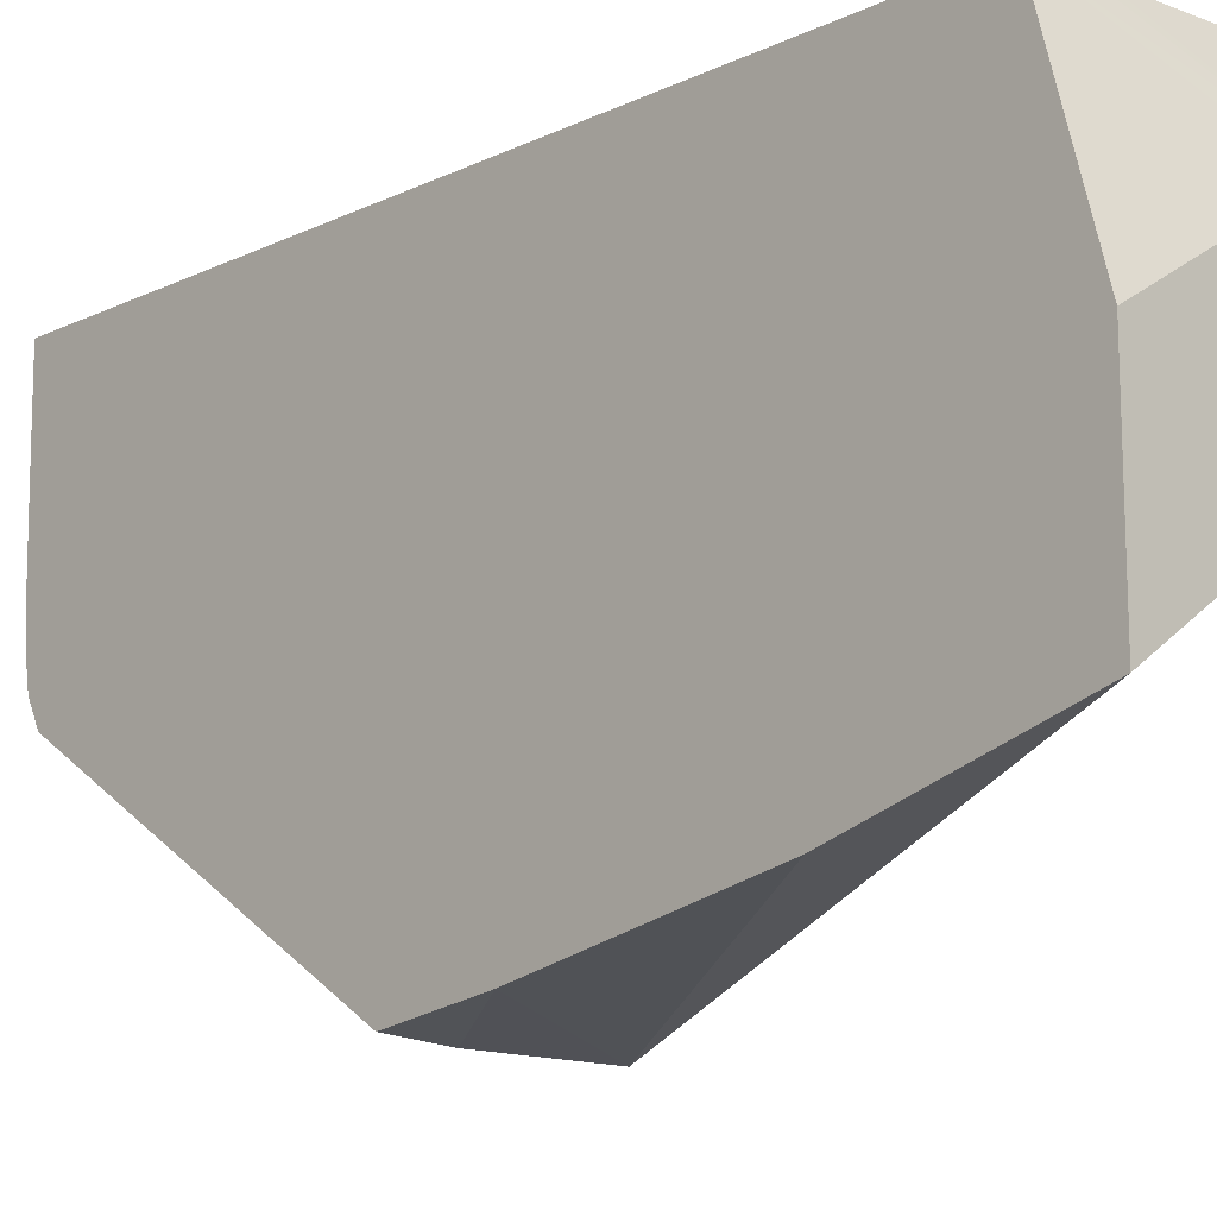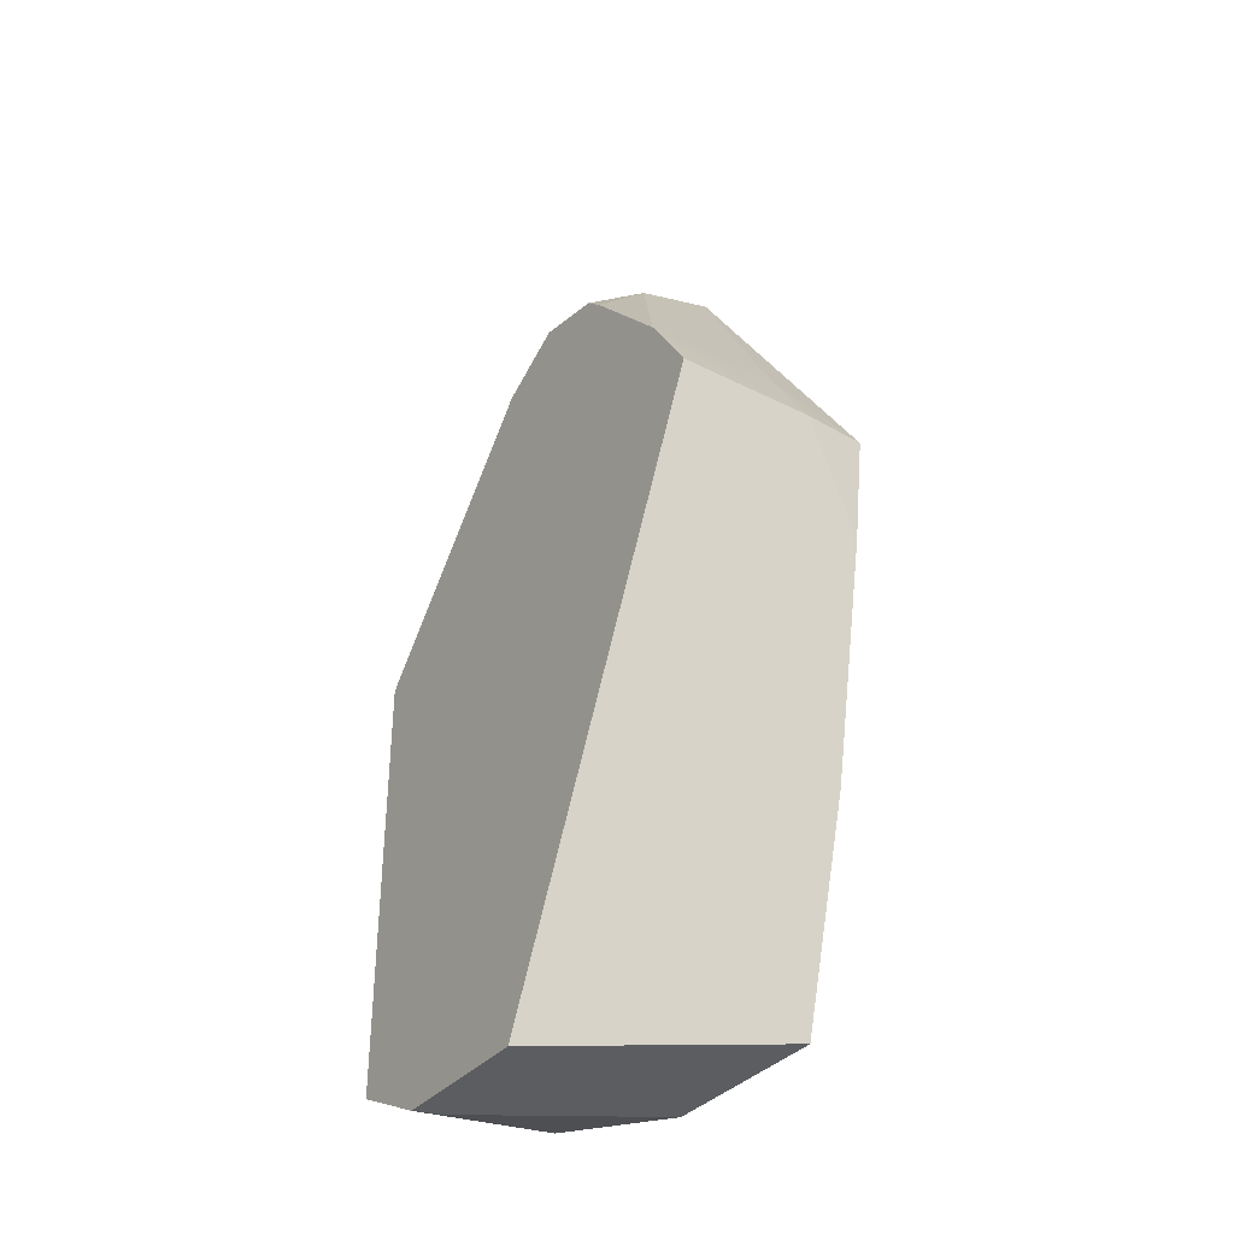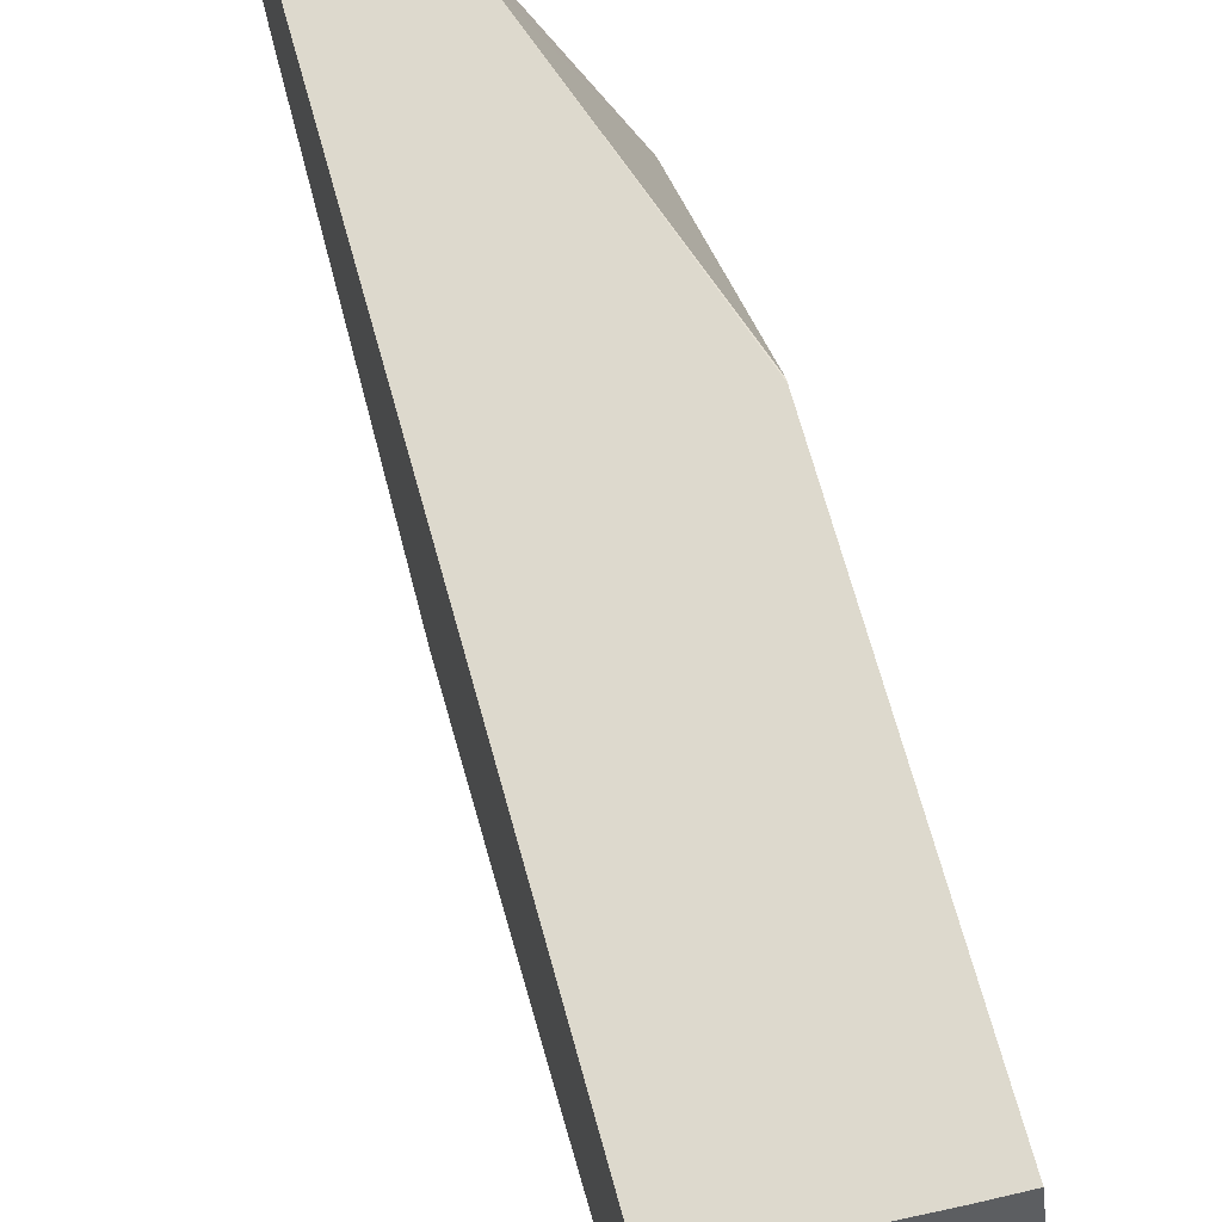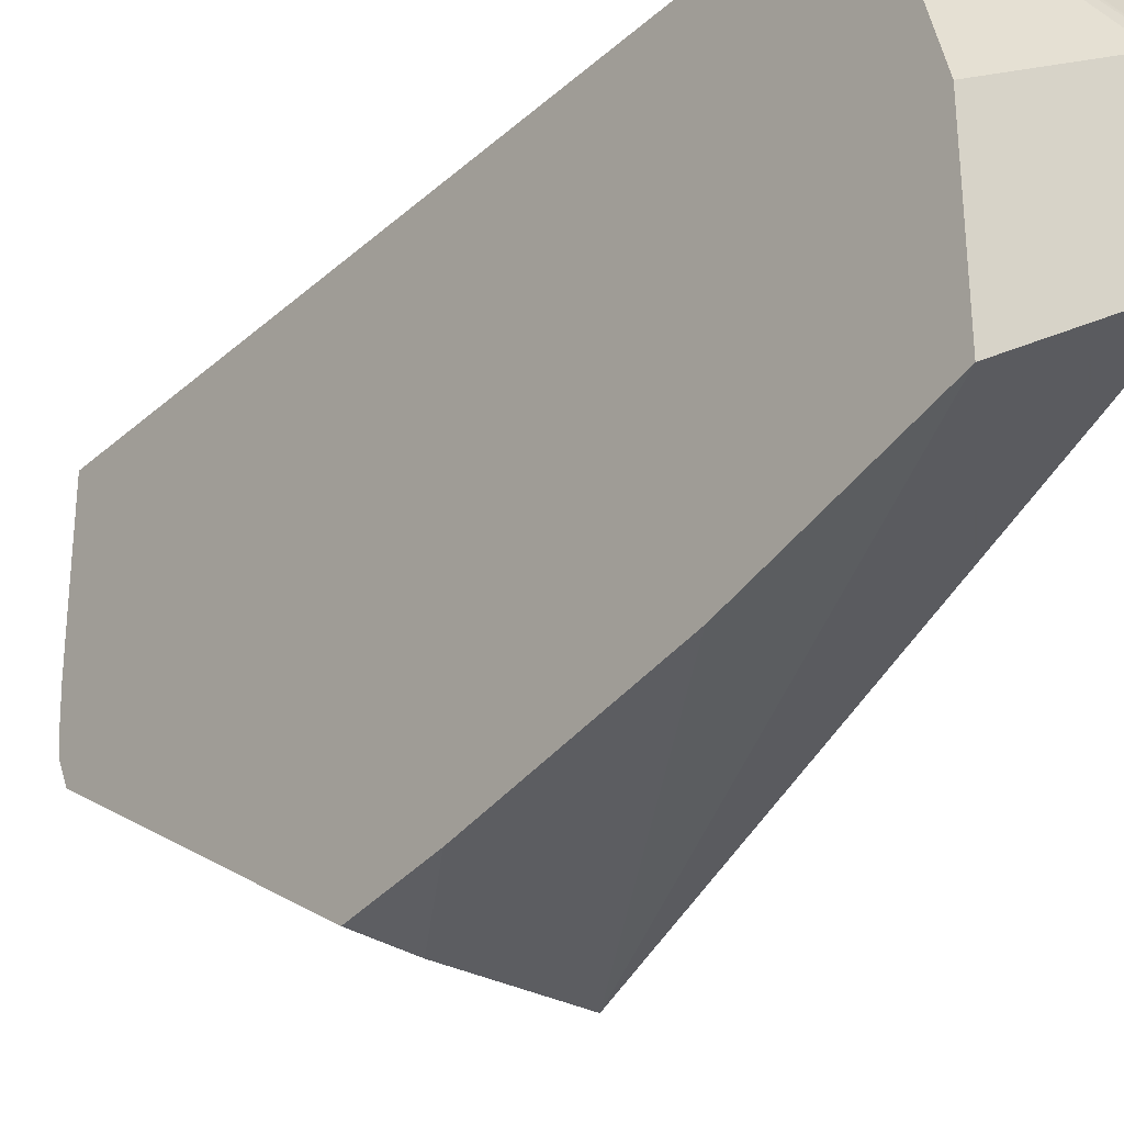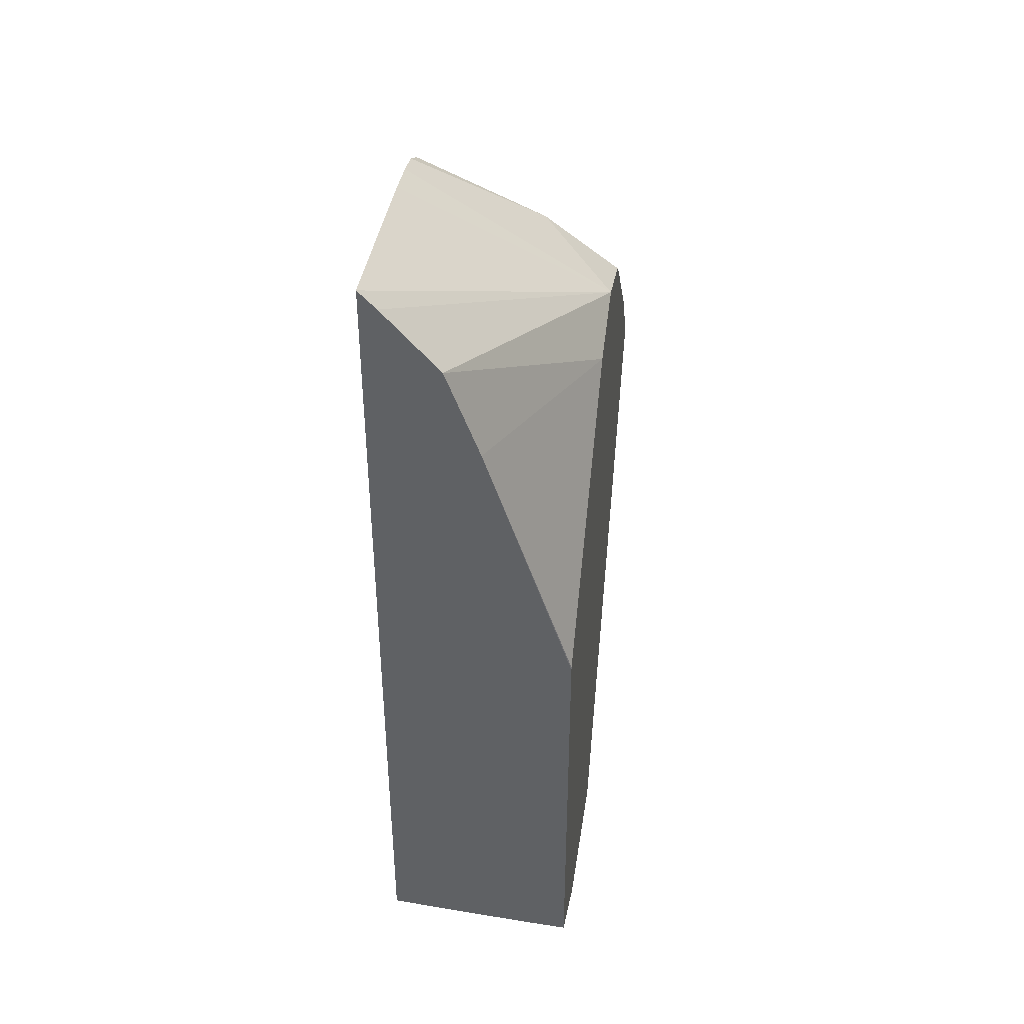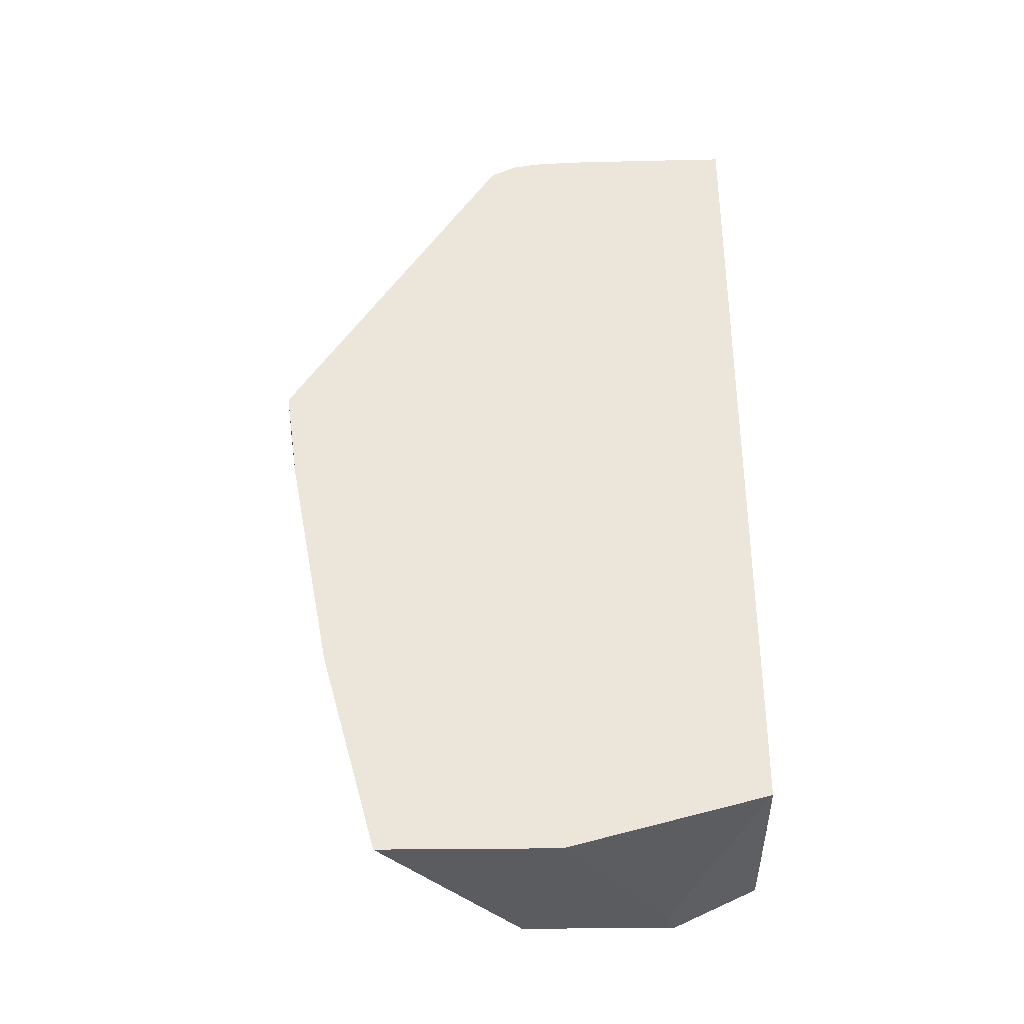
<metadata>
{"format":"obj","ext":"obj","renderer":"f3d","projection":"perspective","resolution":1024,"background":"white","views":[{"elev":-13.9,"azim":136.4,"up":"+Y"},{"elev":-35.4,"azim":-33.8,"up":"+Z"},{"elev":72.0,"azim":164.3,"up":"+Y"},{"elev":-30.4,"azim":141.4,"up":"+Y"},{"elev":40.7,"azim":-171.4,"up":"+Z"},{"elev":-34.8,"azim":91.0,"up":"+Z"}]}
</metadata>
<code>
v 0.0177 0.02199 -0.03647
v 0.02181 0.02199 -0.03647
v 0.0177 0.02283 -0.03514
v 0.0177 0.02983 -0.05277
v 0.02367 0.02567 -0.05277
v 0.02367 0.02391 -0.0465
v 0.02367 0.02255 -0.03951
v 0.02367 0.02212 -0.03647
v 0.02181 0.02337 -0.03431
v 0.01884 0.02337 -0.03431
v 0.0177 0.02337 -0.03432
v 0.0177 0.03456 -0.05277
v 0.02367 0.03107 -0.05277
v 0.02367 0.02891 -0.02604
v 0.01999 0.02707 -0.02886
v 0.0177 0.02601 -0.03141
v 0.01855 0.03431 -0.05277
v 0.0177 0.03715 -0.05155
v 0.01884 0.03715 -0.0515
v 0.02181 0.03715 -0.05131
v 0.02233 0.03715 -0.05127
v 0.02367 0.03715 -0.05116
v 0.02367 0.0297 -0.02564
v 0.02367 0.03057 -0.0255
v 0.0177 0.02873 -0.03037
v 0.0177 0.0266 -0.03086
v 0.0177 0.03715 -0.0386
v 0.02367 0.03715 -0.02535
v 0.02367 0.03172 -0.02543
v 0.0177 0.03079 -0.03145
v 0.02367 0.03469 -0.02538
v 0.02367 0.03558 -0.02537
v 0.02313 0.03715 -0.0259
v 0.02142 0.03715 -0.02778
v 0.0177 0.03714 -0.0385
v 0.0204 0.03715 -0.03052
f 1 2 3
f 1 3 11
f 1 11 16
f 1 16 26
f 1 26 25
f 1 25 30
f 1 30 35
f 1 35 27
f 1 27 18
f 1 18 12
f 1 12 4
f 1 4 5
f 1 5 6
f 1 6 7
f 1 7 2
f 2 8 9
f 2 9 3
f 2 7 8
f 3 9 10
f 3 10 11
f 4 12 17
f 4 17 13
f 4 13 5
f 5 13 22
f 5 22 28
f 5 28 32
f 5 32 31
f 5 31 29
f 5 29 24
f 5 24 23
f 5 23 14
f 5 14 8
f 5 8 7
f 5 7 6
f 8 14 9
f 9 14 10
f 10 14 11
f 11 14 15
f 11 15 16
f 12 18 19
f 12 19 20
f 12 20 21
f 12 21 22
f 12 22 17
f 13 17 22
f 14 23 15
f 15 23 24
f 15 24 25
f 15 25 26
f 15 26 16
f 18 27 36
f 18 36 34
f 18 34 33
f 18 33 28
f 18 28 22
f 18 22 21
f 18 21 20
f 18 20 19
f 24 29 25
f 25 29 31
f 25 31 32
f 25 32 28
f 25 28 33
f 25 33 34
f 25 34 30
f 27 35 36
f 30 34 36
f 30 36 35

</code>
